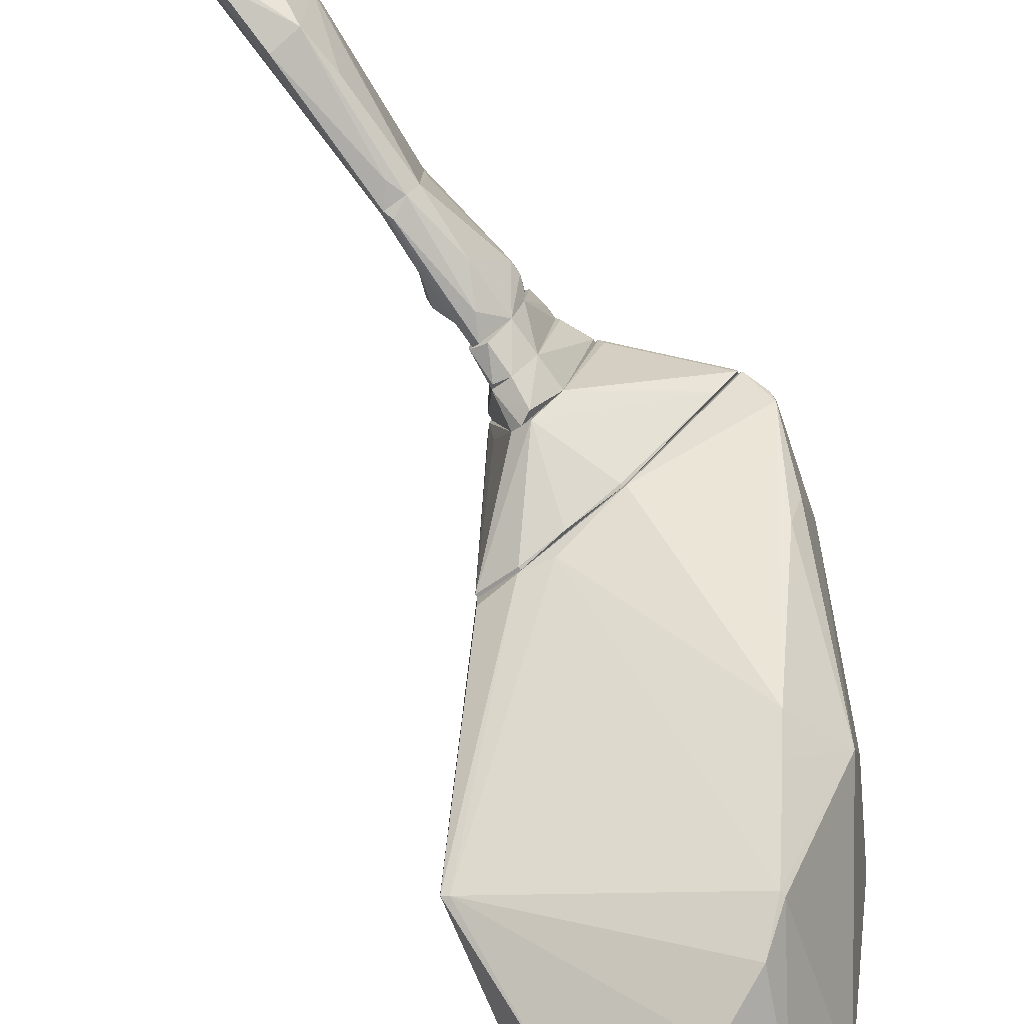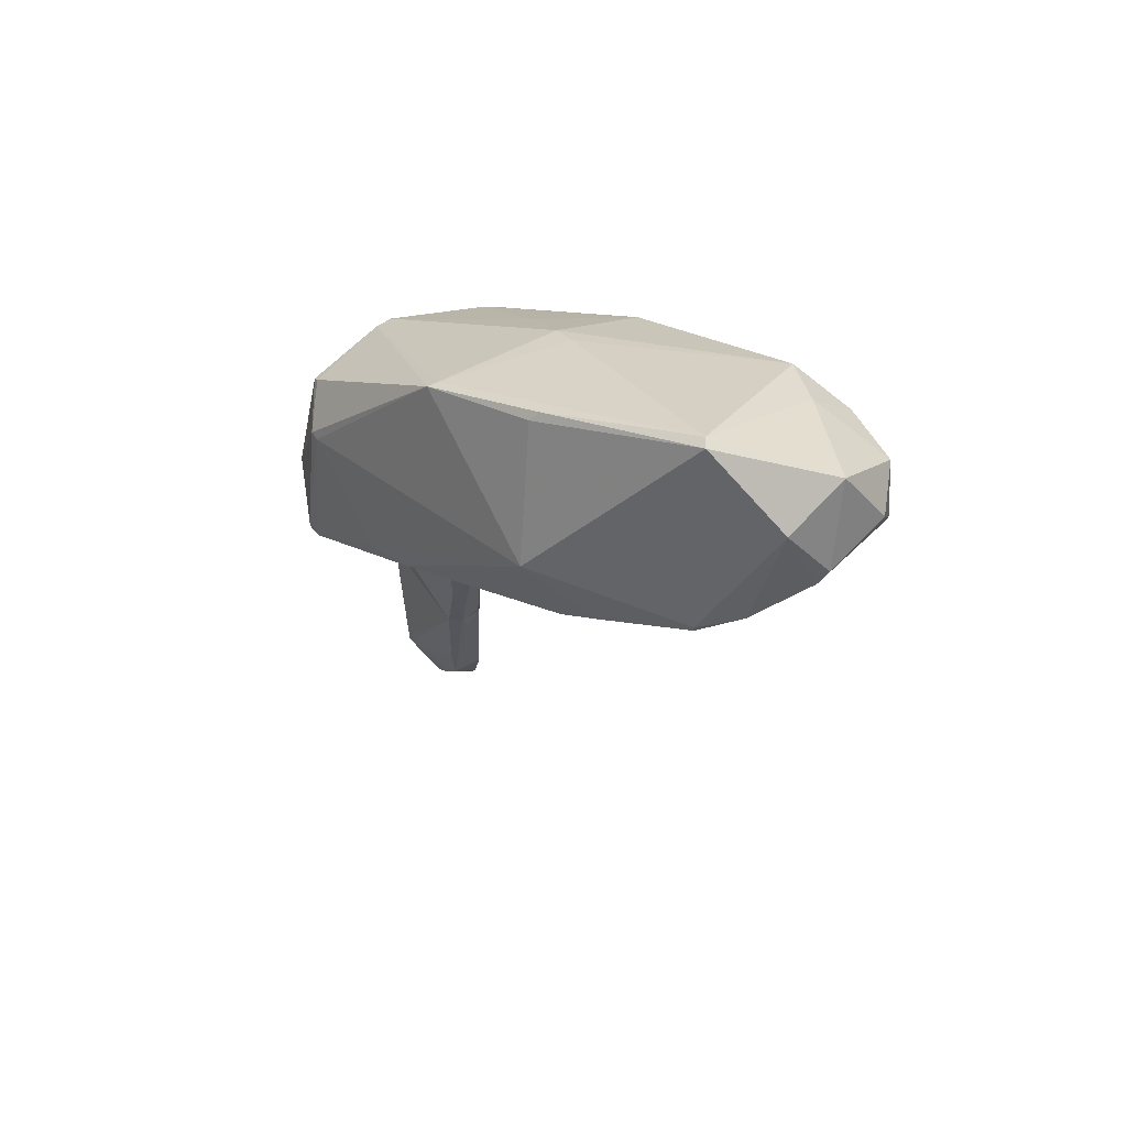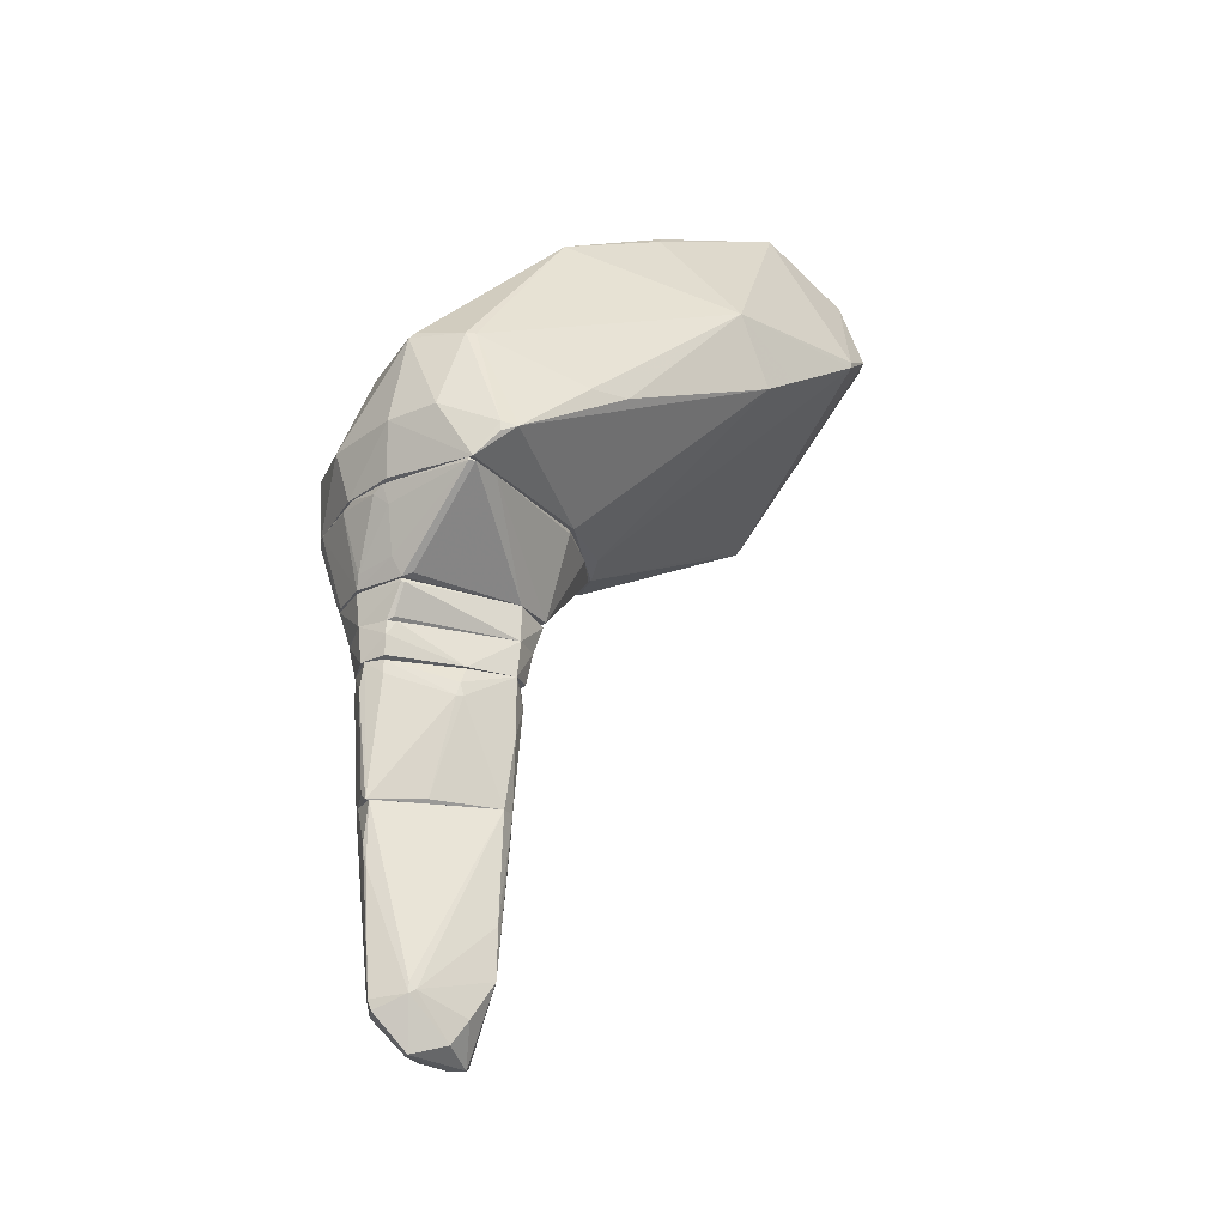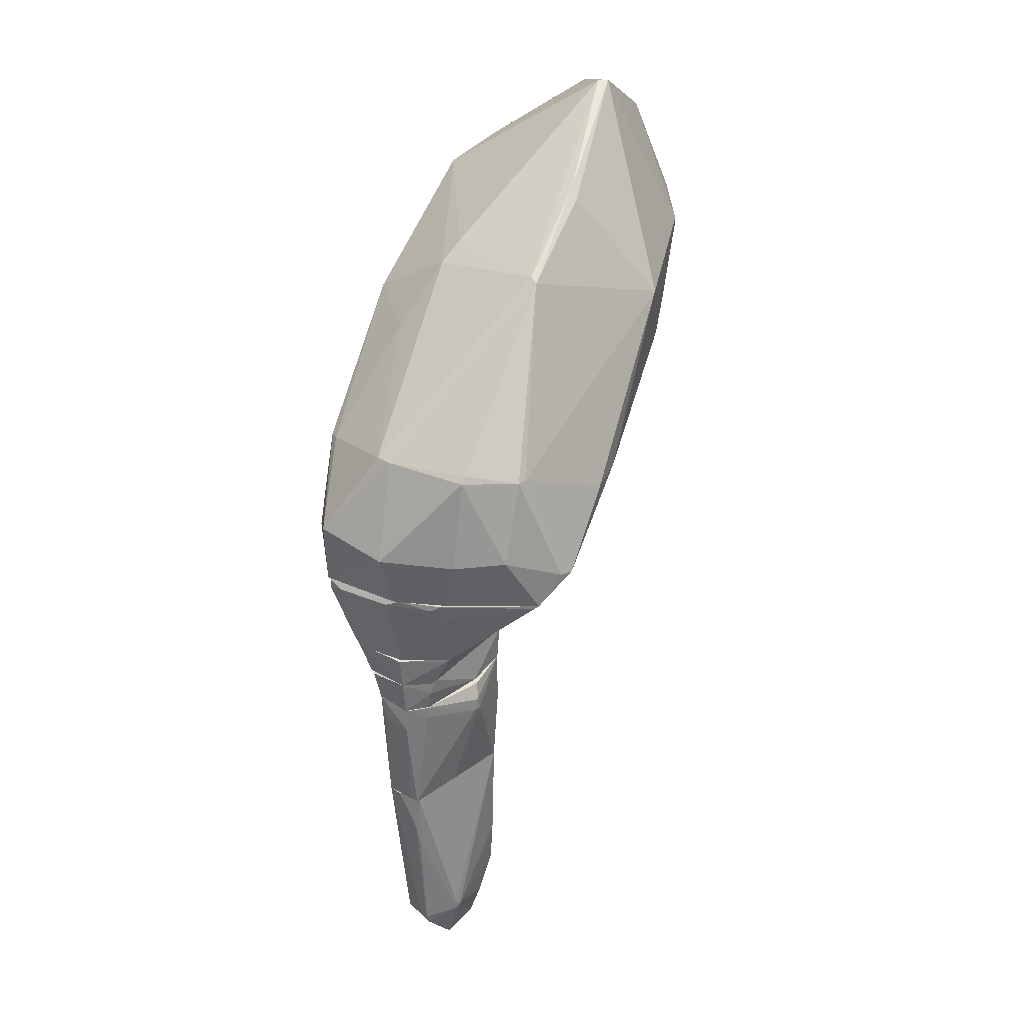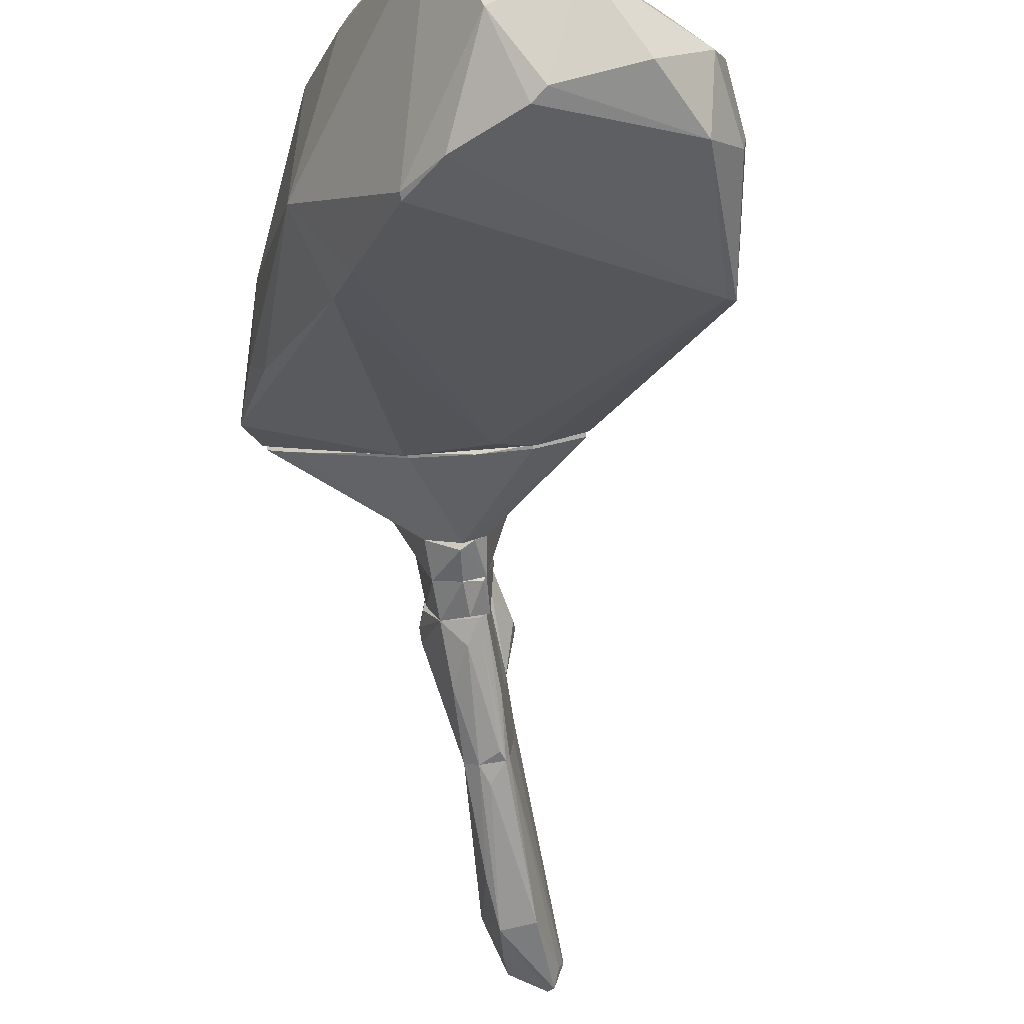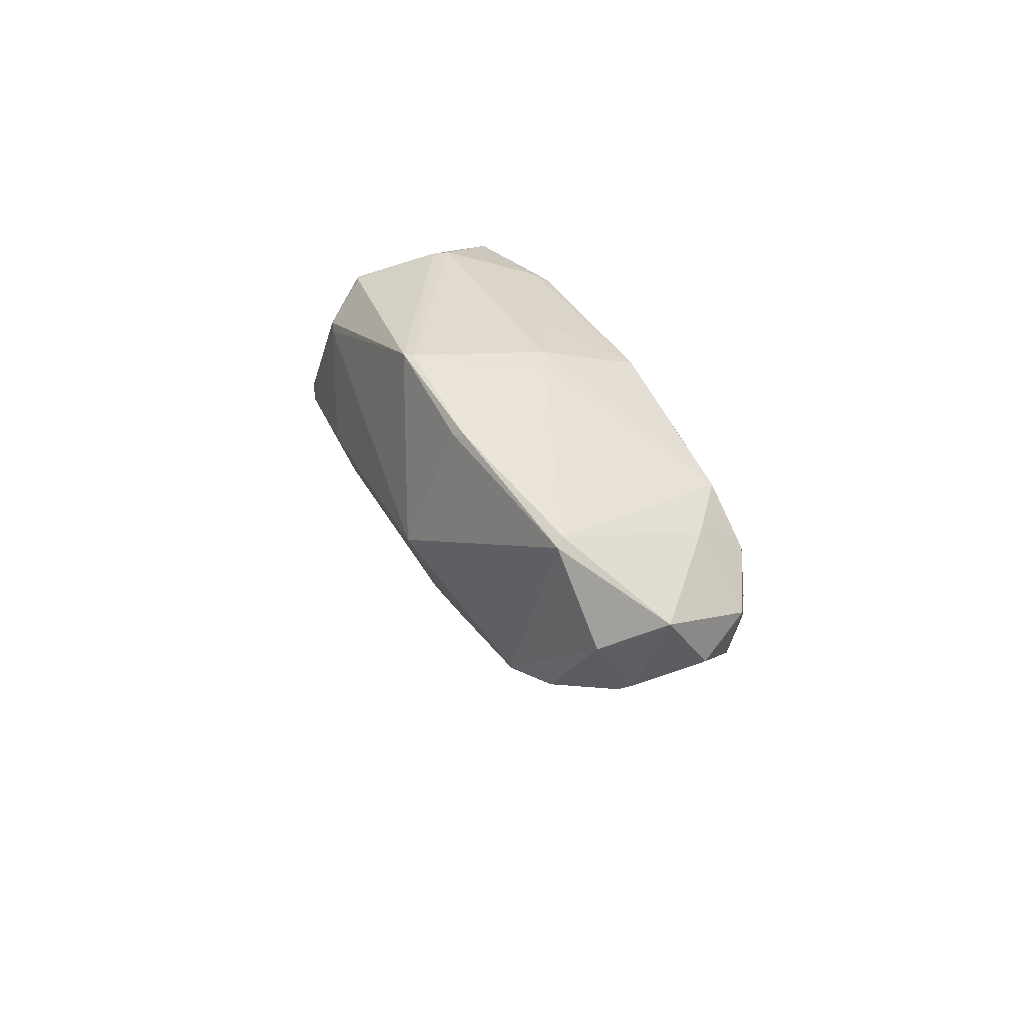
<metadata>
{"format":"obj","ext":"obj","renderer":"f3d","projection":"perspective","resolution":1024,"background":"white","views":[{"elev":-77.8,"azim":35.9,"up":"+Z"},{"elev":62.5,"azim":146.6,"up":"+Y"},{"elev":-24.7,"azim":77.5,"up":"+Y"},{"elev":31.0,"azim":43.7,"up":"+Y"},{"elev":-74.7,"azim":-170.1,"up":"+Z"},{"elev":73.2,"azim":174.5,"up":"+Y"}]}
</metadata>
<code>
o convex_0
v 0.5138 3.31 1.552
v -1.521 3.253 -2.744
v -1.521 3.31 -2.744
v 2.379 3.253 -0.1439
v -0.6169 1.84 1.552
v -0.2775 1.84 -1.782
v -2.086 3.31 -0.1439
v 0.9657 1.84 0.7608
v -2.256 3.253 -2.574
v -0.9558 3.31 1.892
v -1.013 1.84 0.3085
v 0.2311 3.31 -2.065
v 0.2874 1.84 -1.274
v -0.6169 1.84 -1.613
v 0.4004 2.066 1.382
v 1.192 3.31 1.156
v 2.379 3.31 -0.03092
v -1.973 3.14 0.0258
v -0.6731 3.197 1.892
v -0.7298 3.253 -2.517
v -1.125 1.953 0.3652
v -0.9558 3.14 1.892
v 1.983 3.253 -0.5386
v 0.2874 1.84 1.382
v 1.022 1.897 0.5911
v 0.2874 3.197 1.665
v -2.256 3.31 -2.574
v 0.2311 3.253 -2.065
v -0.8995 1.84 0.9305
v -2.086 3.253 -0.1439
v 1.192 2.97 1.043
v -0.6731 2.01 1.609
v 2.379 3.253 -0.03092
v 1.022 3.197 1.269
v -1.013 1.953 -0.4819
v -1.408 3.253 1.156
v 0.9657 2.179 0.9301
v -0.4472 1.84 1.552
f 19 32 38
f 1 3 7
f 5 6 8
f 3 2 9
f 2 6 9
f 1 7 10
f 6 5 11
f 3 1 12
f 8 6 13
f 9 6 14
f 6 11 14
f 12 1 16
f 12 16 17
f 1 10 19
f 2 3 20
f 6 2 20
f 3 12 20
f 9 11 21
f 19 10 22
f 4 13 23
f 13 6 23
f 17 4 23
f 12 17 23
f 5 8 24
f 13 4 25
f 8 13 25
f 1 19 26
f 24 15 26
f 19 24 26
f 7 3 27
f 3 9 27
f 9 7 27
f 6 20 28
f 20 12 28
f 23 6 28
f 12 23 28
f 11 5 29
f 5 18 29
f 21 11 29
f 18 21 29
f 7 9 30
f 9 21 30
f 21 18 30
f 18 5 32
f 19 22 32
f 4 17 33
f 17 16 33
f 25 4 33
f 8 25 33
f 16 31 33
f 16 1 34
f 1 26 34
f 26 15 34
f 15 31 34
f 31 16 34
f 11 9 35
f 9 14 35
f 14 11 35
f 10 7 36
f 22 10 36
f 7 30 36
f 30 18 36
f 18 32 36
f 32 22 36
f 24 8 37
f 15 24 37
f 31 15 37
f 8 33 37
f 33 31 37
f 5 24 38
f 24 19 38
f 32 5 38
o convex_1
v -1.916 7.153 -0.9358
v 2.605 3.876 -0.4837
v 2.605 3.706 -0.4837
v -2.369 8.566 -8.113
v -2.312 3.367 -2.745
v -0.2217 9.527 -3.76
v -4.743 8.397 -5.852
v -1.013 4.384 1.948
v 0.174 6.645 -6.022
v -4.404 5.515 -6.191
v 1.474 5.967 0.7602
v -1.634 10.66 -6.021
v -2.086 3.31 -0.08777
v -3.386 7.209 -1.896
v 0.909 7.436 -4.891
v 0.2871 3.311 -2.122
v 0.4567 3.311 1.608
v 0.6829 8.51 -1.841
v -3.839 8.792 -7.83
v -4.291 6.759 -3.591
v -0.6741 7.606 -7.378
v -0.2783 5.854 1.212
v -1.747 8.17 -1.897
v -4.348 8.679 -4.779
v -3.217 9.979 -7.434
v -2.143 5.402 0.647
v 2.04 5.74 0.02549
v -2.03 9.697 -7.661
v 2.435 3.311 -0.08777
v -1.013 3.311 1.89
v -4.348 7.718 -7.491
v -1.013 3.423 -2.801
v -1.521 10.66 -6.19
v 1.531 4.272 1.155
v -2.425 3.763 -0.3704
v 1.87 4.949 -2.688
v 0.3436 4.215 1.835
v -4.573 8.679 -7.039
v -4.8 7.492 -6.474
v -3.273 5.684 -1.332
v 0.5132 6.249 -5.457
v 2.605 3.819 -0.7654
v -4.743 7.209 -5.287
v -1.295 8.113 -7.83
v 2.153 4.328 0.4776
v -1.464 4.159 1.607
v -1.577 3.311 -2.801
v 0.5132 8.567 -1.897
v -0.6741 7.718 -7.378
v 2.153 4.893 -2.009
v -4.404 5.515 -6.022
v -4.291 5.571 -6.247
v -0.05213 9.357 -3.703
v 0.004406 5.854 1.212
v -4.517 7.322 -4.326
v 1.474 5.853 0.8725
v -4.008 9.132 -5.682
v 1.305 3.367 1.099
v -4.743 7.436 -6.813
v -2.595 8.736 -8.114
v -2.256 3.31 -1.953
v -1.916 5.458 0.7602
v 2.04 5.74 -0.1439
v -1.747 8.454 -2.349
f 61 86 102
f 53 47 59
f 52 39 61
f 39 60 61
f 52 61 62
f 56 49 65
f 41 40 67
f 55 51 67
f 51 55 68
f 59 47 70
f 50 44 71
f 63 50 71
f 66 63 71
f 51 68 73
f 68 55 75
f 46 68 75
f 55 72 75
f 63 57 76
f 57 69 76
f 45 76 77
f 52 58 78
f 64 52 78
f 58 73 78
f 47 53 79
f 70 47 79
f 54 70 79
f 53 74 79
f 79 74 80
f 40 41 80
f 41 67 80
f 67 54 80
f 54 79 80
f 45 77 81
f 42 66 82
f 40 65 83
f 67 40 83
f 72 67 83
f 46 64 84
f 68 46 84
f 73 68 84
f 64 78 84
f 78 73 84
f 43 48 85
f 70 54 85
f 44 50 86
f 56 44 86
f 61 60 86
f 53 59 87
f 71 53 87
f 66 71 87
f 59 82 87
f 82 66 87
f 74 53 88
f 80 74 88
f 48 43 89
f 51 73 89
f 73 58 89
f 77 48 89
f 58 81 89
f 81 77 89
f 69 42 90
f 48 69 90
f 59 70 90
f 42 82 90
f 82 59 90
f 85 48 90
f 70 85 90
f 44 56 91
f 56 53 91
f 71 44 91
f 53 71 91
f 49 56 92
f 60 46 92
f 46 75 92
f 56 86 92
f 86 60 92
f 58 52 93
f 52 62 93
f 62 45 93
f 45 81 93
f 81 58 93
f 65 49 94
f 75 72 94
f 83 65 94
f 72 83 94
f 49 92 94
f 92 75 94
f 45 62 95
f 62 50 95
f 50 63 95
f 76 45 95
f 63 76 95
f 55 67 96
f 72 55 96
f 67 72 96
f 69 48 97
f 76 69 97
f 77 76 97
f 48 77 97
f 57 63 98
f 66 42 98
f 63 66 98
f 42 69 98
f 69 57 98
f 54 67 99
f 67 51 99
f 43 85 99
f 85 54 99
f 89 43 99
f 51 89 99
f 39 52 100
f 46 60 100
f 60 39 100
f 64 46 100
f 52 64 100
f 53 56 101
f 65 40 101
f 56 65 101
f 40 80 101
f 88 53 101
f 80 88 101
f 62 61 102
f 50 62 102
f 86 50 102
o convex_2
v 0.005014 -2.004 -1.217
v -0.1081 -1.665 1.157
v -0.3341 -1.665 1.157
v 0.1744 -5.565 0.3086
v -0.5037 -5.395 -0.2563
v 0.6266 -4.547 0.3651
v 0.2875 -4.378 -0.9914
v 0.3439 -1.665 -1.048
v -0.3341 -1.665 -1.104
v 0.3439 -1.665 1.043
v -0.2776 -4.886 0.8174
v 0.3439 -4.773 0.9305
v -0.3341 -5.565 -0.7085
v 0.3439 -5.395 -0.313
v -0.2776 -4.321 -1.048
v -0.3906 -1.665 0.5348
v -0.5037 -5.395 -0.08689
v 0.3439 -5.565 0.3086
v -0.3906 -1.665 -0.426
v 0.6266 -4.66 0.2522
v 0.3439 -3.531 -0.9914
v -0.3341 -4.886 0.7609
v -0.3906 -5.508 0.02605
v -0.2211 -5.621 -0.6521
v -0.2776 -1.665 -1.217
v 0.2875 -2.344 1.1
v 0.1179 -1.665 -1.217
v 0.3439 -4.943 0.8738
v 0.3439 -4.999 -0.5956
v 0.6266 -4.717 0.3651
v -0.4472 -5.339 -0.4824
v 0.1744 -4.717 0.9305
v 0.3439 -2.739 1.043
v -0.3341 -5.621 -0.426
f 126 120 136
f 105 104 110
f 105 110 111
f 110 104 112
f 108 110 112
f 104 105 114
f 103 109 117
f 109 115 117
f 105 111 118
f 105 118 119
f 118 107 119
f 111 107 121
f 107 118 121
f 118 111 121
f 110 108 122
f 110 122 123
f 122 109 123
f 113 105 124
f 105 119 124
f 124 119 125
f 106 113 125
f 113 124 125
f 115 109 126
f 116 120 126
f 111 110 127
f 103 117 127
f 117 111 127
f 112 104 128
f 104 114 128
f 109 103 129
f 123 109 129
f 110 123 129
f 103 127 129
f 127 110 129
f 113 106 130
f 106 120 130
f 109 122 131
f 122 116 131
f 126 109 131
f 116 126 131
f 108 112 132
f 120 116 132
f 122 108 132
f 116 122 132
f 114 130 132
f 130 120 132
f 107 111 133
f 115 107 133
f 111 117 133
f 117 115 133
f 105 113 134
f 114 105 134
f 113 130 134
f 130 114 134
f 112 128 135
f 128 114 135
f 132 112 135
f 114 132 135
f 107 115 136
f 119 107 136
f 120 106 136
f 125 119 136
f 106 125 136
f 115 126 136
o convex_3
v -0.4472 1.162 -1.5
v 0.6266 1.218 0.9305
v 0.6266 0.9921 0.9305
v -0.5037 1.218 1.27
v -0.4472 0.5966 1.1
v 0.2875 0.5966 -1.217
v 0.2875 1.218 -1.274
v -0.4472 0.5966 -1.274
v 0.2875 0.5966 1.27
v 0.5135 0.5966 -0.3692
v 0.2875 1.218 1.326
v -0.5037 1.218 -1.444
v -0.5037 0.7096 0.9305
v 0.5701 0.6531 0.9305
v -0.4472 1.162 1.383
v -0.1646 0.6531 -1.444
v -0.1646 1.218 -1.557
v -0.3906 0.5966 1.27
v 0.6266 1.218 0.7607
f 146 143 155
f 140 138 143
f 142 141 144
f 141 142 145
f 145 142 146
f 142 143 146
f 139 138 147
f 138 140 147
f 145 139 147
f 140 143 148
f 137 144 148
f 148 144 149
f 141 140 149
f 144 141 149
f 140 148 149
f 139 145 150
f 145 146 150
f 146 139 150
f 147 140 151
f 145 147 151
f 144 137 152
f 142 144 152
f 143 142 153
f 137 148 153
f 148 143 153
f 152 137 153
f 142 152 153
f 140 141 154
f 141 145 154
f 151 140 154
f 145 151 154
f 138 139 155
f 143 138 155
f 139 146 155
o convex_4
v -0.956 1.84 0.3084
v 0.9093 1.84 0.7609
v 0.9093 1.784 0.7609
v -0.2211 1.727 -1.726
v -0.5038 1.218 1.383
v -0.1645 1.218 -1.556
v 0.6267 1.218 0.9304
v -0.6168 1.84 1.552
v 0.2874 1.218 -1.274
v -0.5038 1.218 -1.5
v 0.2874 1.84 -1.274
v -0.6168 1.84 -1.613
v 0.2874 1.784 1.383
v 0.2874 1.218 1.326
v -0.956 1.727 0.4217
v -0.6168 1.275 0.6477
v 0.6831 1.275 0.8174
v -0.8994 1.784 0.8174
v 0.9093 1.784 0.7041
v -0.4472 1.84 -1.726
f 167 166 175
f 160 161 162
f 157 156 163
f 161 159 164
f 162 161 164
f 161 160 165
f 159 161 165
f 156 157 166
f 164 159 166
f 156 166 167
f 158 157 168
f 157 163 168
f 168 163 169
f 162 158 169
f 160 162 169
f 163 160 169
f 158 168 169
f 156 167 170
f 167 165 170
f 165 160 171
f 160 170 171
f 170 165 171
f 158 162 172
f 162 164 172
f 163 156 173
f 160 163 173
f 156 170 173
f 170 160 173
f 157 158 174
f 166 157 174
f 164 166 174
f 158 172 174
f 172 164 174
f 159 165 175
f 166 159 175
f 165 167 175
o convex_5
v -0.4473 -0.7036 0.2523
v -0.3908 0.5965 1.1
v -0.4473 0.5965 1.1
v -0.3908 0.4834 -0.08686
v -0.6734 -0.02542 0.1958
v -0.3908 -0.8732 -0.1434
v -0.6734 -0.1947 0.3653
v -0.3908 -0.4774 0.5348
v -0.4473 0.4834 -0.08686
v -0.4473 -0.7036 -0.2
v -0.4473 0.1441 0.9305
f 183 177 186
f 178 177 179
f 179 177 181
f 178 180 182
f 181 176 182
f 181 177 183
f 176 181 183
f 182 176 183
f 178 179 184
f 180 178 184
f 179 181 185
f 182 180 185
f 181 182 185
f 184 179 185
f 180 184 185
f 177 178 186
f 178 182 186
f 182 183 186
o convex_6
v -0.2775 0.1439 1.27
v -0.2775 -1.664 -1.217
v 0.1181 -1.664 -1.217
v -0.2775 0.5965 -1.387
v 0.6832 0.257 -0.2563
v 0.3439 -1.664 1.1
v 0.3439 0.5965 1.213
v -0.3342 -1.664 1.156
v -0.3908 0.5965 1.27
v 0.2874 0.5965 -1.217
v 0.3439 -1.664 -1.048
v -0.3908 -0.6468 -1.161
v 0.5135 0.5965 0.9303
v -0.3908 -1.664 0.5348
v -0.3908 0.5965 -1.274
v 0.6832 0.03106 -0.313
v 0.2874 0.1439 1.27
v 0.4004 -1.608 0.139
v -0.05152 0.2006 -1.387
v -0.3908 -1.664 -0.4259
v 0.57 0.5396 -0.3695
v 0.2874 -0.4213 -1.217
v 0.6832 0.03106 -0.1999
v -0.2211 -1.495 -1.274
v 0.2309 -1.551 1.156
v 0.5135 0.3701 0.9303
v -0.3342 -1.664 -1.104
f 206 198 213
f 188 189 192
f 188 192 194
f 193 190 195
f 194 187 195
f 190 193 196
f 192 189 197
f 196 193 199
f 188 194 200
f 194 195 200
f 195 198 200
f 190 188 201
f 195 190 201
f 188 198 201
f 198 195 201
f 196 191 202
f 192 193 203
f 187 194 203
f 195 187 203
f 193 195 203
f 192 197 204
f 197 202 204
f 190 196 205
f 188 200 206
f 200 198 206
f 191 196 207
f 199 191 207
f 196 199 207
f 197 189 208
f 196 202 208
f 202 197 208
f 189 205 208
f 205 196 208
f 191 199 209
f 202 191 209
f 192 204 209
f 204 202 209
f 189 188 210
f 188 190 210
f 205 189 210
f 190 205 210
f 194 192 211
f 192 203 211
f 203 194 211
f 193 192 212
f 199 193 212
f 209 199 212
f 192 209 212
f 198 188 213
f 188 206 213

</code>
